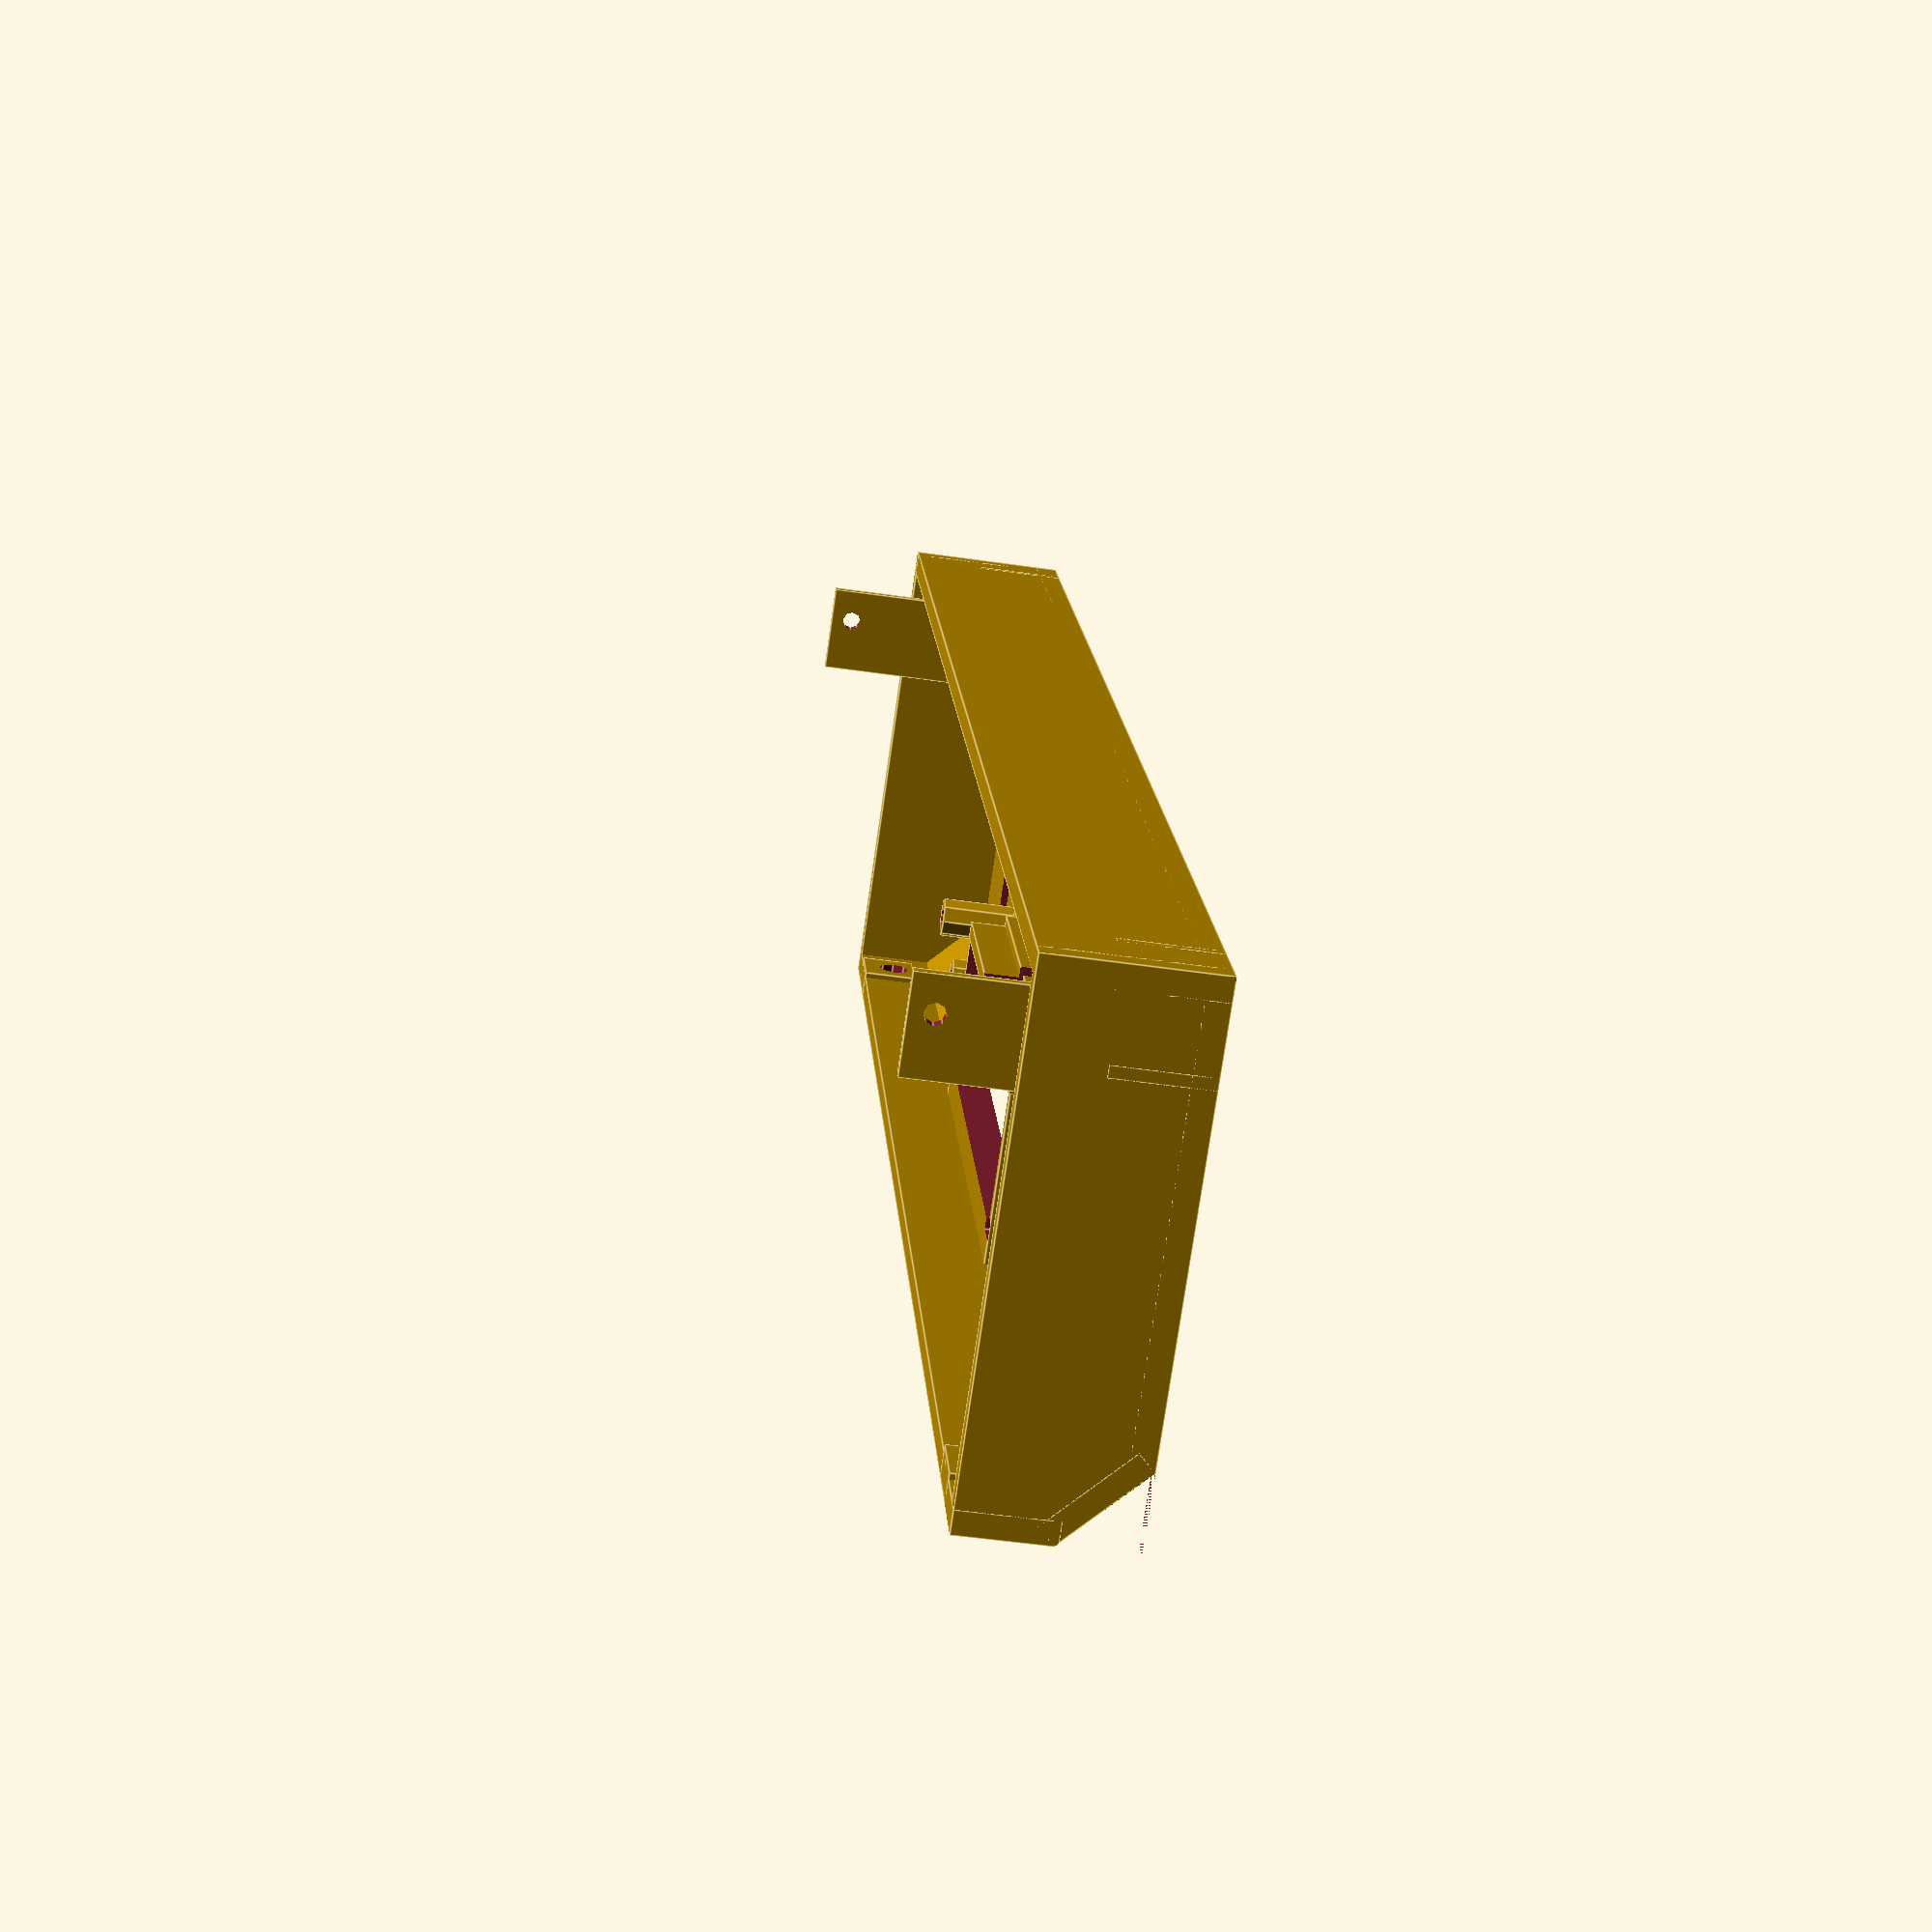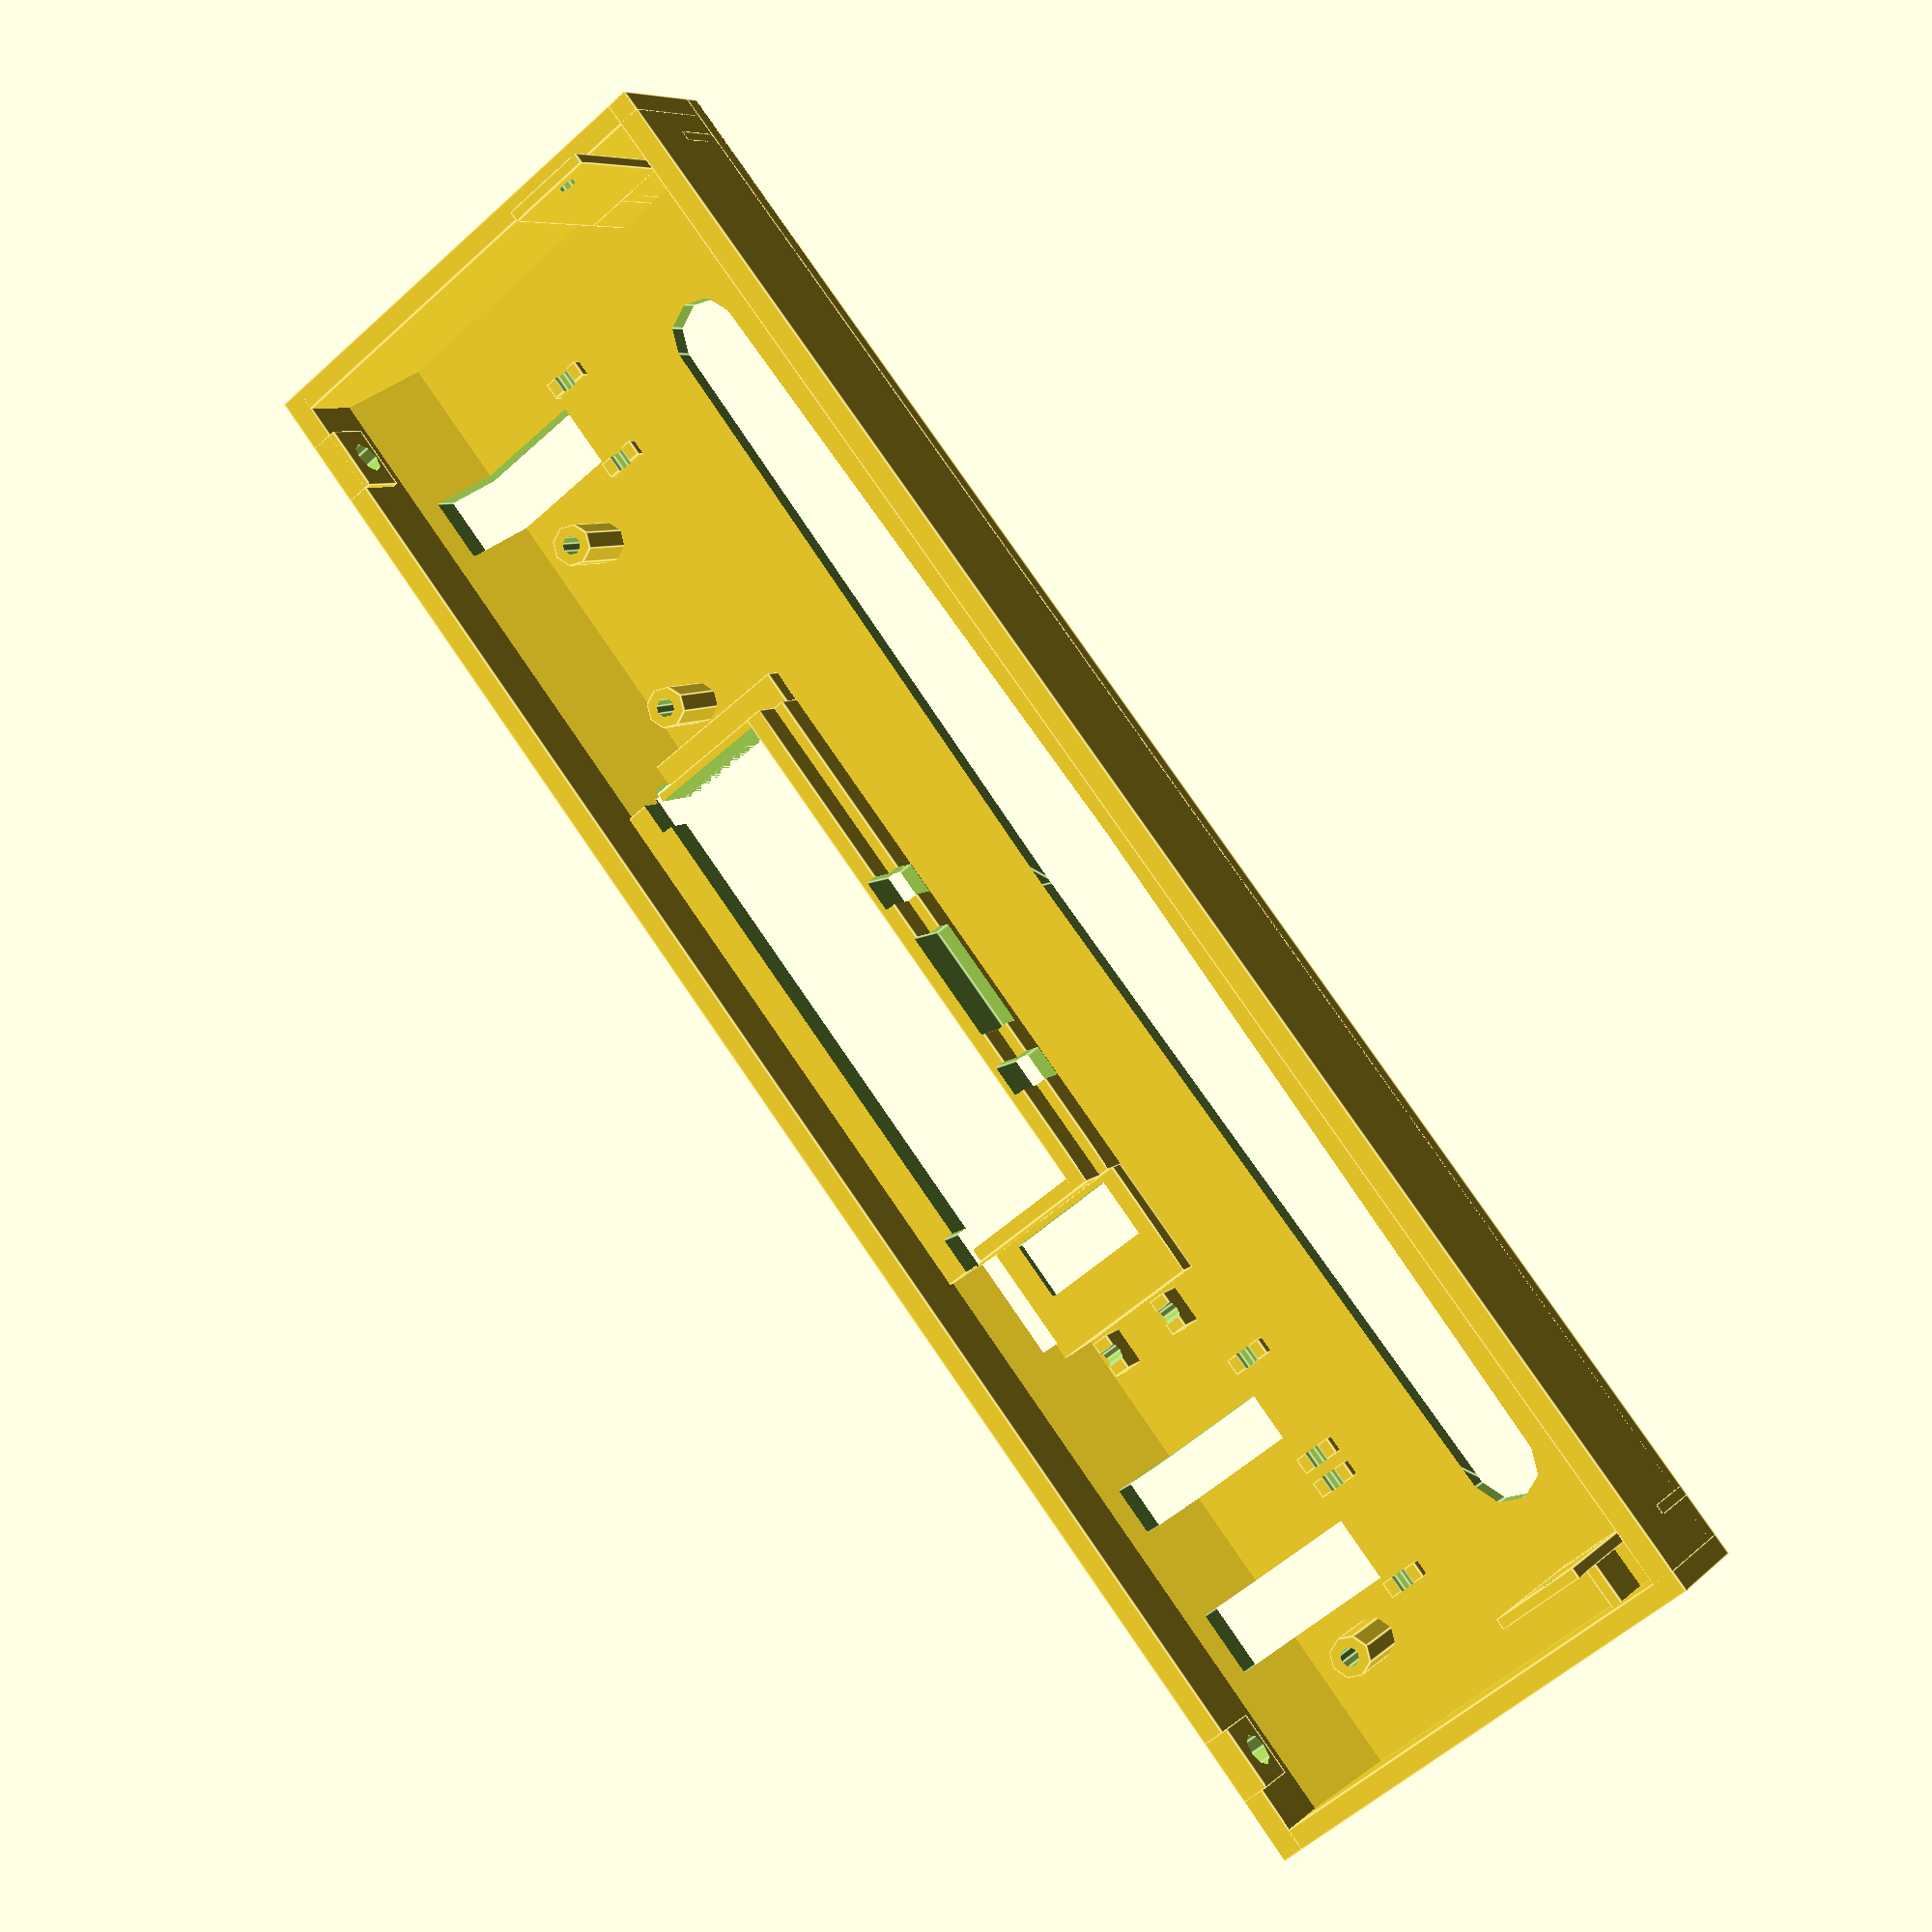
<openscad>
// front of the case with the drive slot

wall_thickness = 2;

height = 40 + wall_thickness*2;
width = 153 + wall_thickness*2;
depth = 14.15;

slope = 6.5;

door_width = 61.75;

$fn = $preview ? 8 : 100;

module button(button_width) {
    cube([button_width,14,100]);
}

module main_buttons(eject=true) {
    // power
    translate([wall_thickness+13,height-3.25-14,-1])
        button(6);

    // reset
    translate([29.75,height-3.25-14,-1])
        button(4.5);

    // eject
    if (eject)
        translate([width-wall_thickness-12-6,height-3.25-14,-1])
            button(6);

    // sync
    translate([51.5,height-18,-1])
        cube([5.5,10.25,100]);
}

module button_angle(bheight) {
    difference() {
        cube([1.5,3.5,bheight]);

        translate([-1,3.5/2,bheight])
            rotate([0,90,0])
                cylinder(d=1.5 ,h=3);
    }
}

module button_angles() {
    // power
    translate([13,height-21,0])
        button_angle(wall_thickness+1);

    translate([23.5,height-21,0])
        button_angle(wall_thickness+1);

    // reset
    translate([26,height-21,0])
        button_angle(wall_thickness+1);

    translate([36.5,height-21,0])
        button_angle(wall_thickness+1);

    // eject
    translate([width-22,height-21,0])
        button_angle(wall_thickness+1);

    translate([width-13,height-21,0])
        button_angle(wall_thickness+1);

    // sync
    translate([42.5,height-17+1.5,0])
        rotate([0,0,270])        
            button_angle(wall_thickness+3);

    translate([42.5,height-10.25+1.5,0])
        rotate([0,0,270])        
            button_angle(wall_thickness+3);
}

module disk_slot() {
    disk_slot_width = 129.25;
    disk_slot_height = 6.25;

    translate([16.75,11.5,-1])
    linear_extrude(100)
    hull() {
        circle(d = disk_slot_height);

        translate([disk_slot_width/2,0,0])
            circle(d = 7.75);

        translate([disk_slot_width-disk_slot_height,0,0])
            circle(d = disk_slot_height);  
    }
}

module sd_door() {
    // widest outer plate
    translate([wall_thickness+44.5,height-19.5,2])
        cube([65,19.5,2]);

    // narrow block
    translate([wall_thickness+55.5,height-19.5,0])
        cube([51,19.5,5]);

    // highest part
    translate([wall_thickness+55.5,height-17.6,0])
        cube([51,17.6,8]);

    // inner border
    translate([58.5-1,27-1.5,depth-11])
        cube([51,1.5,5]);
}

module sd_cutout() {
    // the biggest hole that goes through the entire thing
    translate([58.75,height-12-5,-1])
        cube([49,12,10]);

    // left space for the sd door angle that goes through
    translate([wall_thickness+55.5,height-4-1.75,-1])
        cube([3.5,1.75,10]);

    // right space for the sd door angle that goes through
    translate([width-48-3.5,height-4-1.75,-1])
        cube([3.5,1.75,10]);

    // inside
    translate([wall_thickness+71.25,height-19.5-1,wall_thickness+1])
        cube([10.5,1.25+1,10]);

    // holes for the clip on the door to go in z direction
    translate([wall_thickness+65.25,height-19.5-1,wall_thickness+0.1])
        cube([3,1.9+1,10]);
    translate([wall_thickness+85.25,height-19.5-1,wall_thickness+0.1])
        cube([3,1.9+1,10]);

    // same but in y direction
    translate([wall_thickness+65.25,height-19.5-1,wall_thickness+0.1])
        cube([3,10,1]);
    translate([wall_thickness+85.25,height-19.5-1,wall_thickness+0.1])
        cube([3,10,1]);

    // around sync button
    translate([48, 25.75, -1]) {
        cube([10.75,200,3.15+1]);
    }

    // right side
    translate([width-49.25, 25.75, -1]) {
        cube([2.25, 200, 3.15+1]);    
    }

    translate([width-49.25-22, 25.75, -1]) {
        cube([22, 200, 3.65+1]);    
    }

    // left side
    translate([58.5, 25.75, -1]) {
        cube([13.6, 200, 3.65+1]);    
    }

    // middle
    translate([48, 25.75, -1]) {
        cube([door_width,200,1.5+1]);
    }

    // angle side
    translate([48, height-5.5, -1]) {
        cube([door_width,200,depth-9.15+1]);
    }
}

module sticker() {
    cube([8,0.1+1,5.5]);
}

module light_holder() {
    rotate([90,0,90])
        linear_extrude(1.25)
            polygon([[0,0],[0,7.5+2],[1.25,7.5+2],[2.15,5+2],[2.15,4+2],[1.25,4+2],[1.25,0]]);
}

module light_holders() {
    for(i=[0:3]) {
        translate([24.40+33.75*i,2,0])
            light_holder();
    }
}

module screwhole(screw_radius) {
    // a screw from the left side
    rotate([0,90,270])
            cylinder(h=6,r=screw_radius);

    // recessed
    rotate([0,90,270])
            cylinder(h=0.75,r=screw_radius+1);

}

module screwholes() {
    translate([9,height,depth-3])
        screwhole(1.5);
    translate([width-8,height,depth-3])
        screwhole(1.5);
}

module screwhole_supports() {
    translate([6,height-2.5,depth-5])
        cube([6,2.5,5]);
    translate([width-11,height-2.5,depth-5])
        cube([6,2.5,5]);
}

module screw_flap() {
    cube([1,12,8]);

    translate([0,4,0])
        difference() {
            cube([1,8,22.15]);

            translate([-1,3,22.15-2])
                rotate([0,90,0])
                    cylinder(d = 1.75, h = 3);
        }
}

module screw_flaps() {
    translate([6,0,0])
        screw_flap();

    translate([width-wall_thickness-3,0,0])
        screw_flap();

    // supports
    translate([0,7.5,0])
        cube([7,1,8]);

    translate([width-5,7.5,0])
        cube([5,1,8]);
}

module screwpost(standoff_height)
{
    difference()
    {
        cylinder(h=standoff_height, d=3.75);
        cylinder(h=standoff_height+1, d=1.75) ;       
    };    
};

module screwposts() {
    translate([11,height-13.5,0])
        screwpost(8.75);

    translate([width-43,height-11.5,0])
        screwpost(8.75);

    translate([width-26,height-13,0])
        screwpost(8.75);
}

module sticker_cutouts() {
    translate([4.5,height-0.1,depth-5.5])
        sticker();
    translate([width-4-8,height-0.1,depth-5.5])
        sticker();
}

module slope_cutaway() {
    translate([-1, height-slope, 0])
    rotate([0,90,0])
        linear_extrude(width+2)
            polygon([[0,0],[0,slope+1],[0-slope-1,slope+1]]);
}

module base() {
    cube([width,height-slope,wall_thickness]);

    cube([width,wall_thickness,depth]);

    // left and right
    cube([wall_thickness,height,depth]);
    translate([width-wall_thickness,0,0])
        cube([wall_thickness,height,depth]);

    // slope
    translate([0,height-slope,0])
        rotate([45,0,0])
            cube([width,slope*sqrt(2),wall_thickness]);

    translate([0,height-wall_thickness,depth-8])
        cube([width,wall_thickness,8]);

    // door borders
    sd_door();

    light_holders();
    button_angles();
    screw_flaps();

    screwposts();

    screwhole_supports();    
}

difference() {
    base();

    slope_cutaway();

    if ( height > 32) {
        disk_slot();
        main_buttons();
    } else {
        main_buttons(eject=false);
    }

    sd_cutout();
    sticker_cutouts();
    screwholes();
}
</openscad>
<views>
elev=51.1 azim=246.0 roll=81.0 proj=p view=edges
elev=353.1 azim=232.0 roll=23.1 proj=p view=edges
</views>
